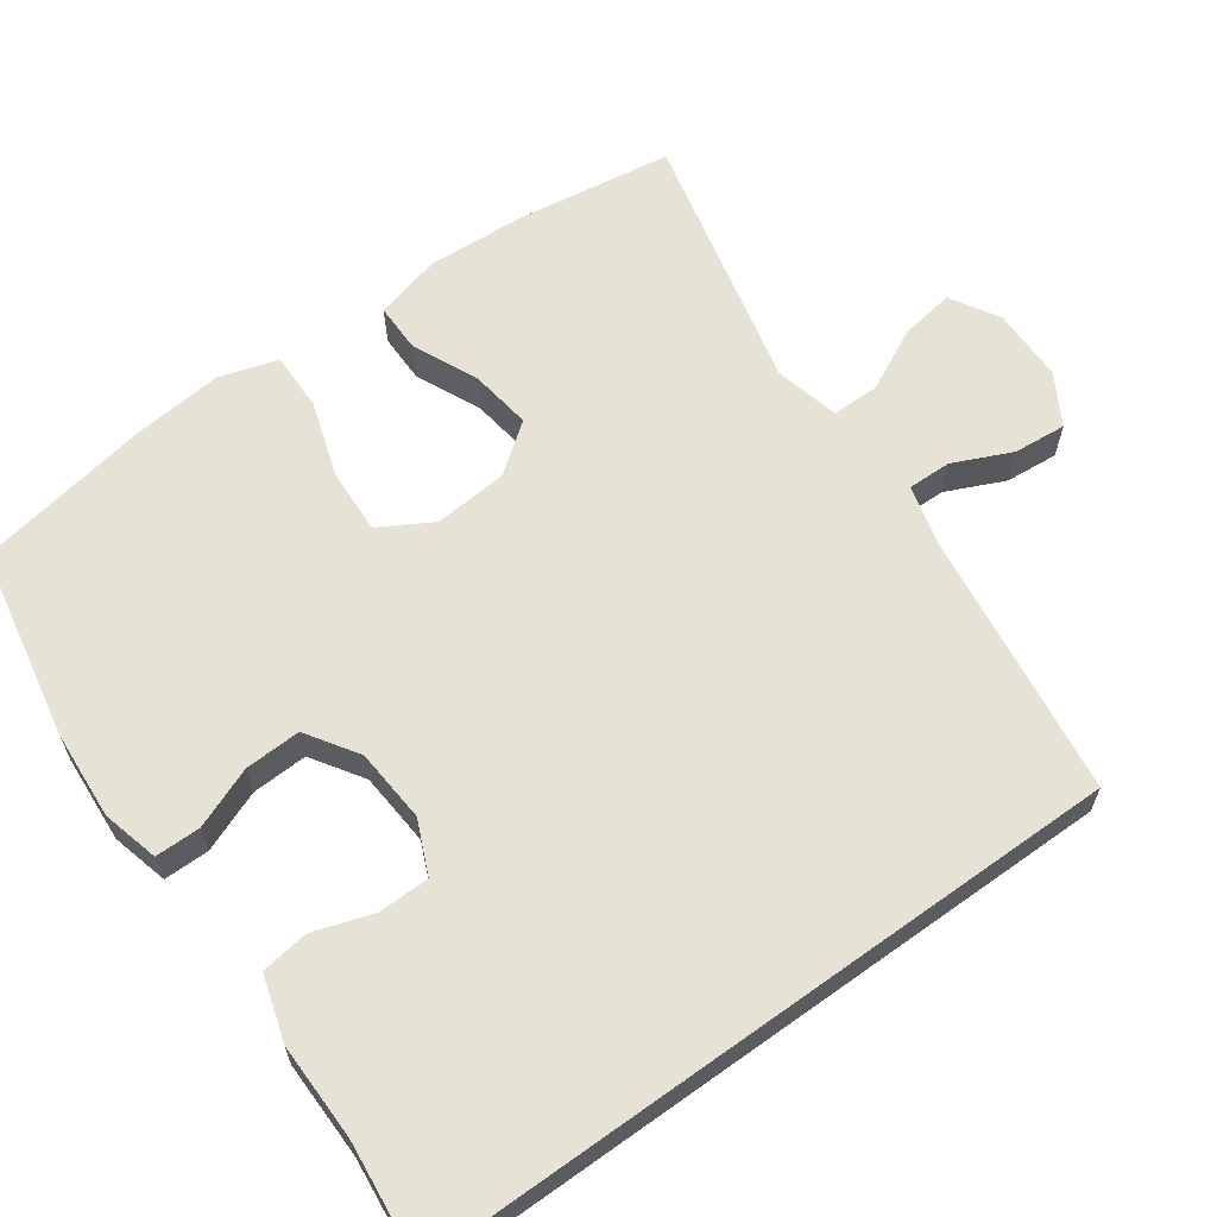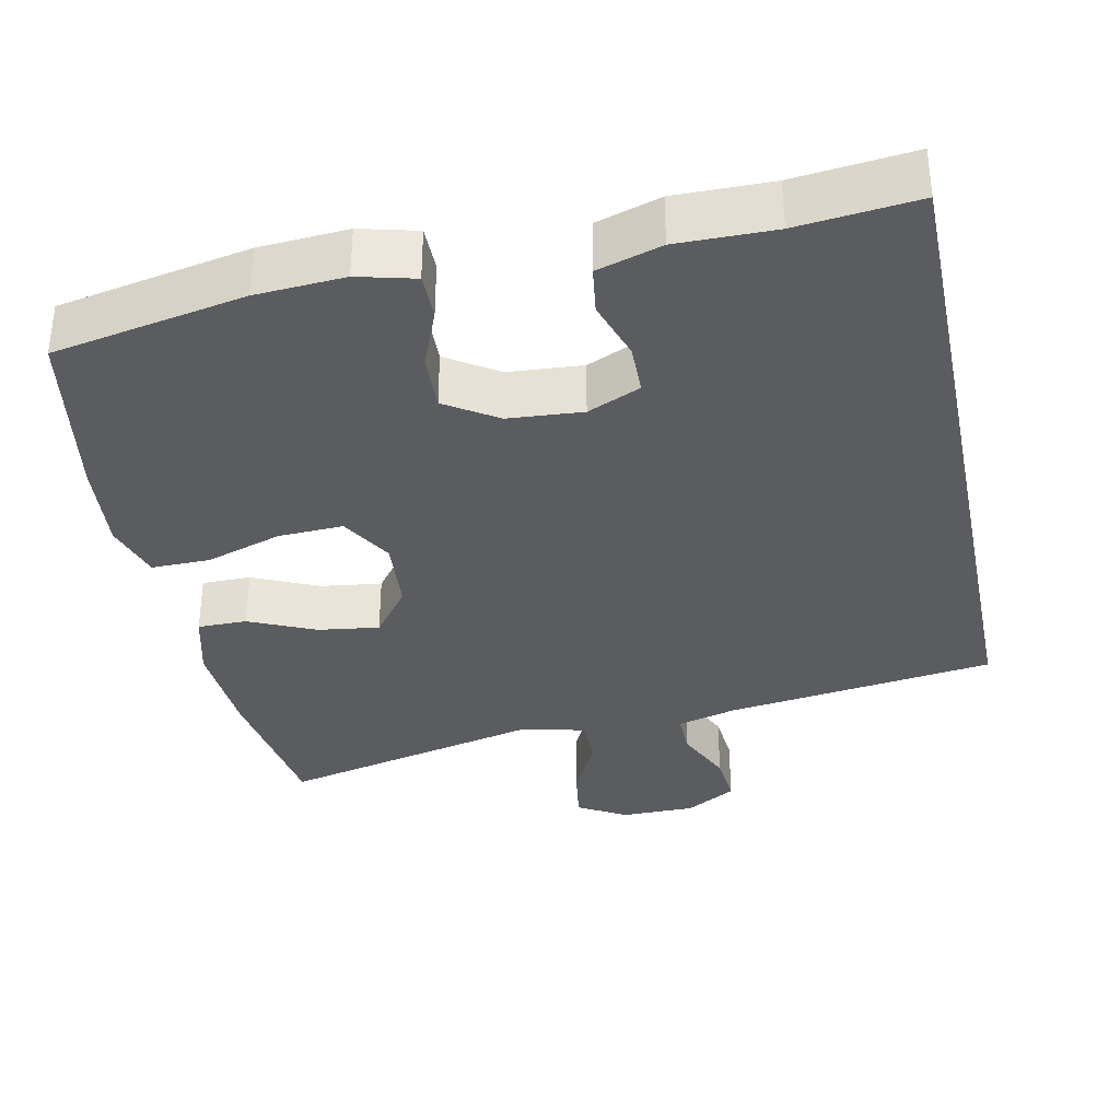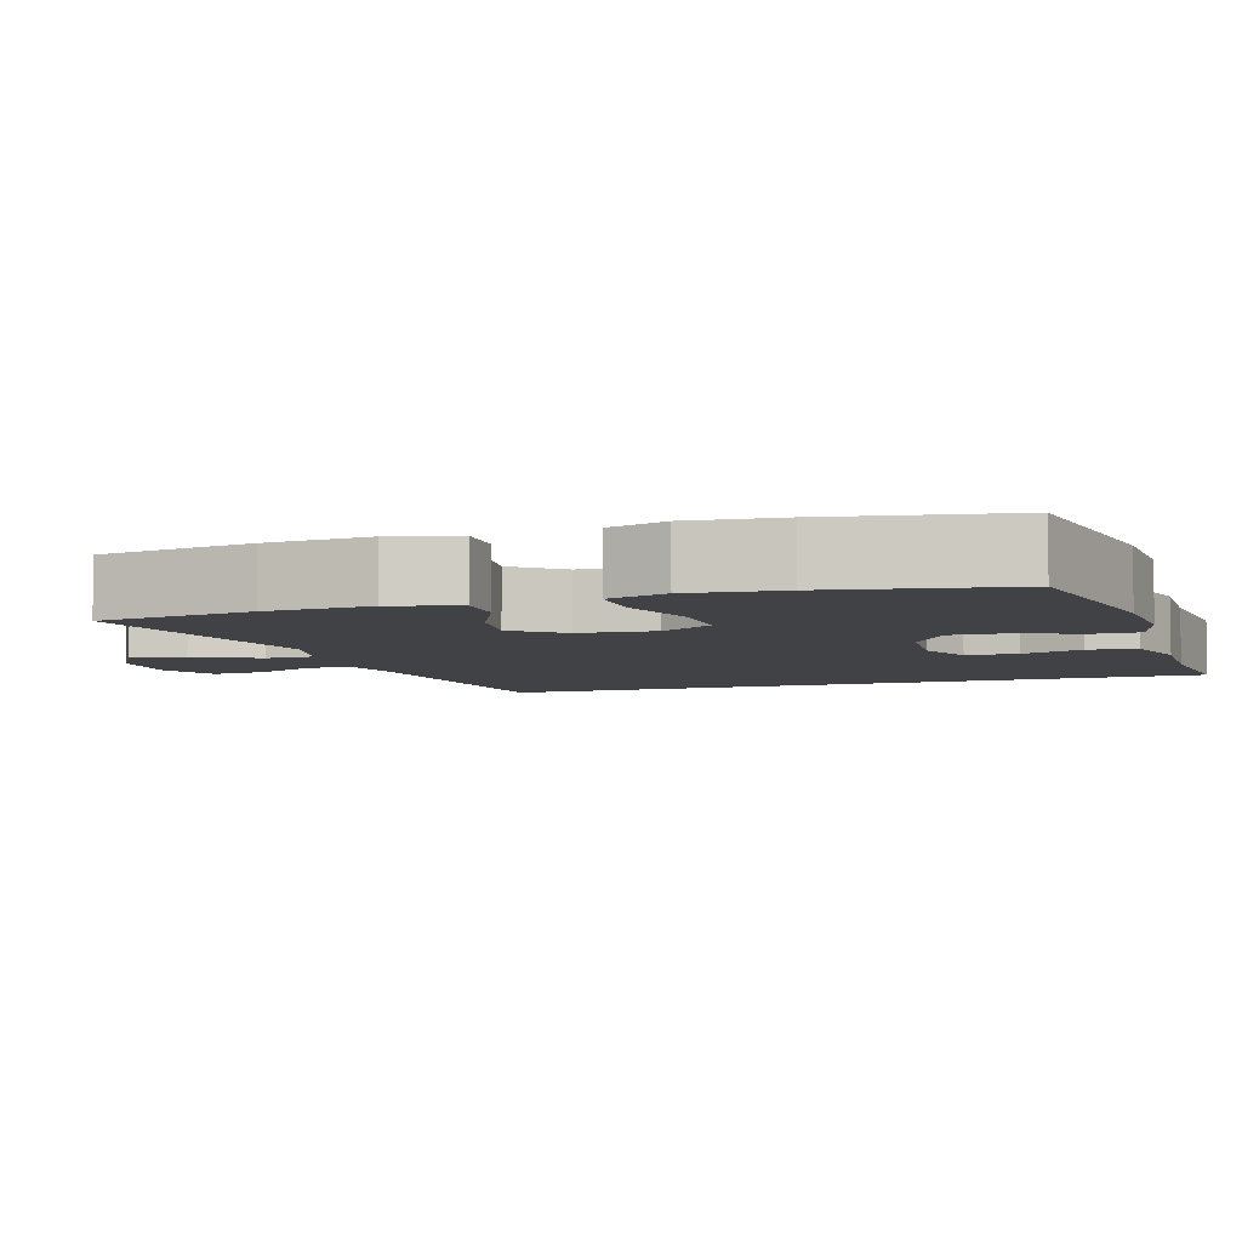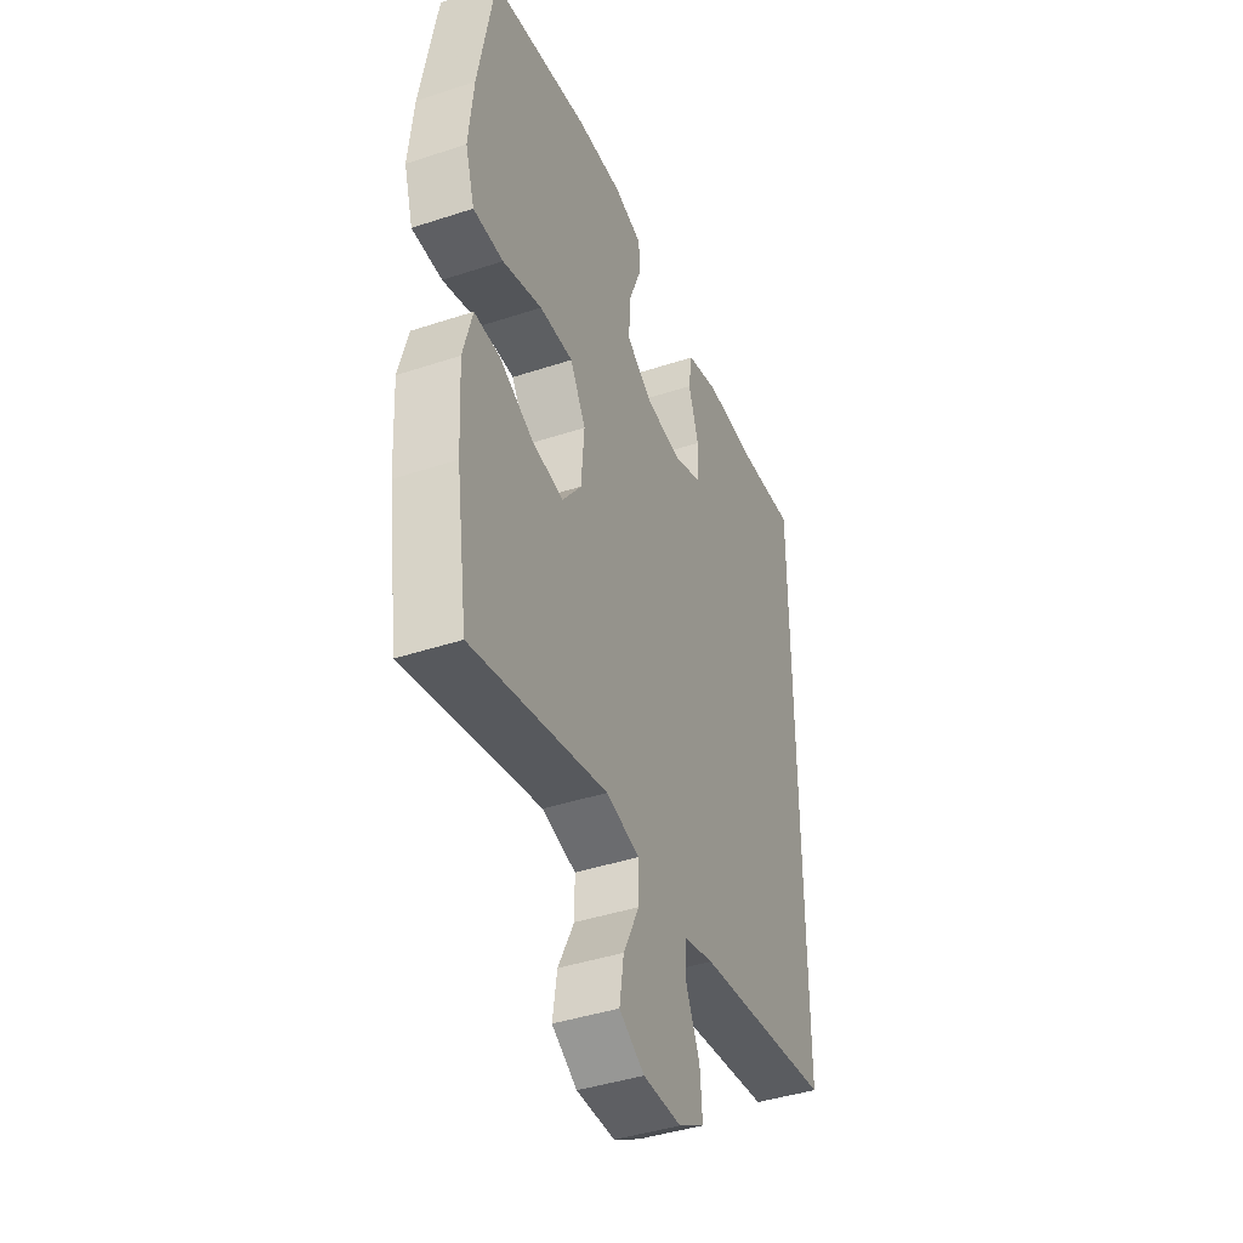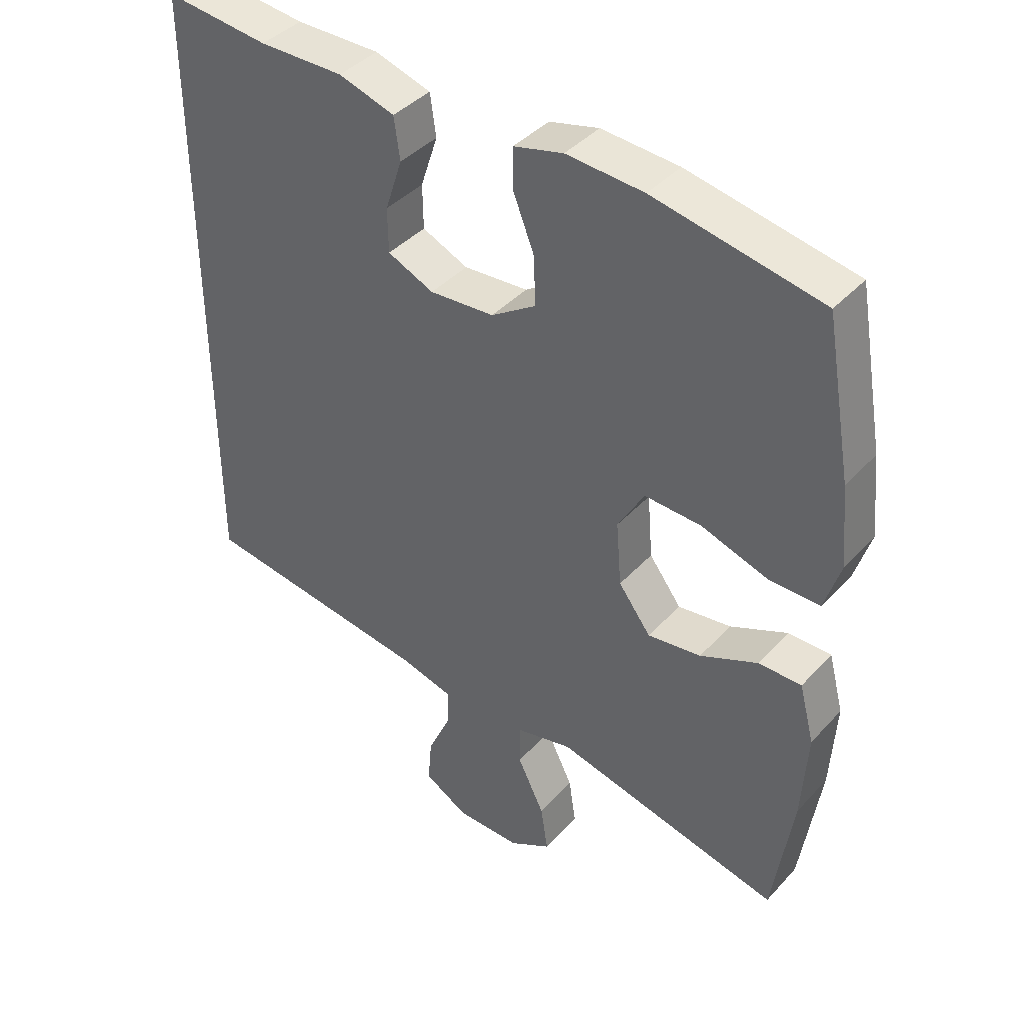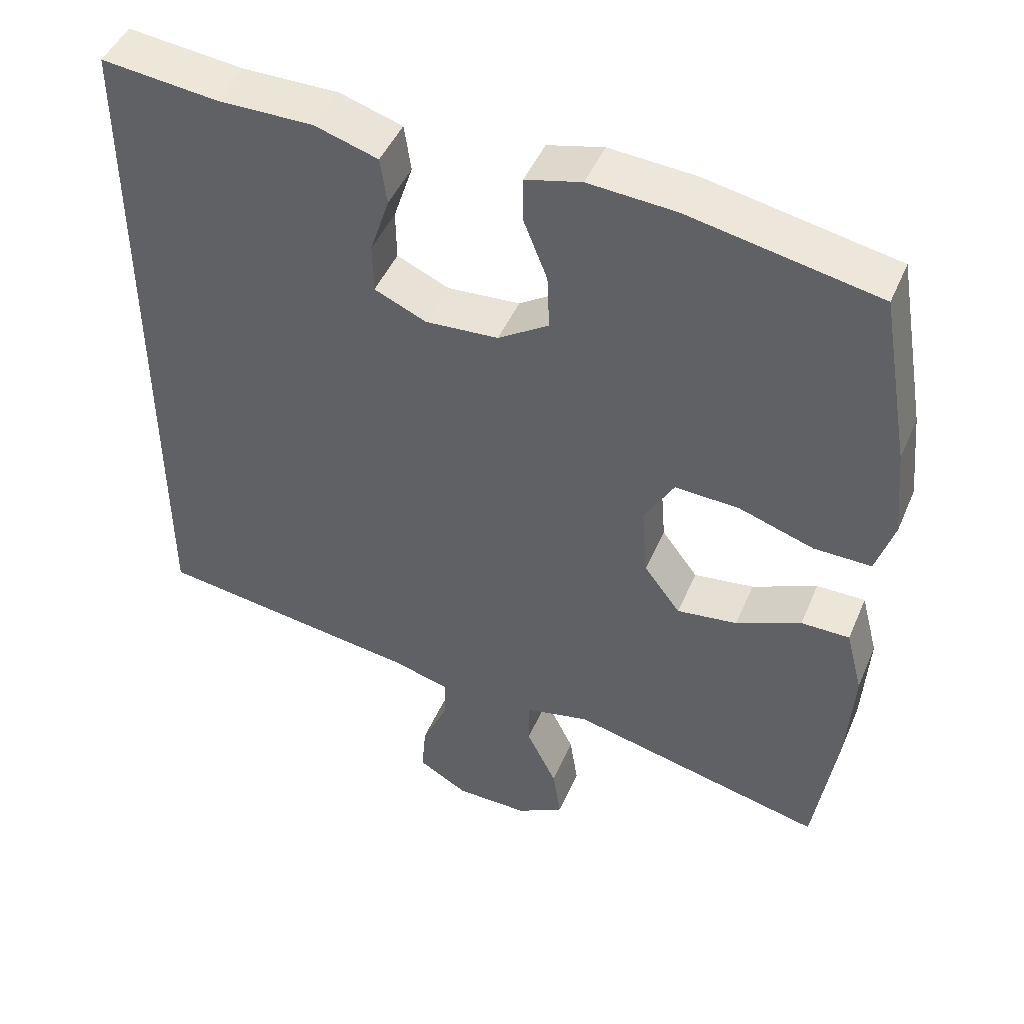
<metadata>
{"format":"obj","ext":"obj","renderer":"f3d","projection":"perspective","resolution":1024,"background":"white","views":[{"elev":62.9,"azim":54.3,"up":"+Y"},{"elev":-34.7,"azim":11.7,"up":"+Y"},{"elev":-6.2,"azim":-72.6,"up":"+Y"},{"elev":-42.1,"azim":-68.4,"up":"+Z"},{"elev":40.7,"azim":-142.1,"up":"+Z"},{"elev":46.6,"azim":-157.5,"up":"+Z"}]}
</metadata>
<code>
v 0.5 0.07 -0.379
v 0.146 0.07 -0.428
v 0.067 0.07 -0.449
v 0.068 0.07 -0.507
v 0.103 0.07 -0.584
v 0.109 0.07 -0.654
v 0.042 0.07 -0.693
v -0.056 0.07 -0.694
v -0.12 0.07 -0.657
v -0.109 0.07 -0.585
v -0.068 0.07 -0.502
v -0.068 0.07 -0.439
v -0.154 0.07 -0.419
v -0.5 0.07 -0.5
v -0.53 0.07 -0.298
v -0.538 0.07 -0.162
v -0.515 0.07 -0.074
v -0.45 0.07 -0.074
v -0.363 0.07 -0.113
v -0.282 0.07 -0.124
v -0.233 0.07 -0.059
v -0.225 0.07 0.039
v -0.265 0.07 0.108
v -0.351 0.07 0.104
v -0.452 0.07 0.071
v -0.529 0.07 0.07
v -0.553 0.07 0.147
v -0.541 0.07 0.268
v -0.5 0.07 0.5
v -0.247 0.07 0.549
v -0.13 0.07 0.557
v -0.055 0.07 0.538
v -0.055 0.07 0.478
v -0.087 0.07 0.397
v -0.09 0.07 0.323
v -0.022 0.07 0.279
v 0.076 0.07 0.272
v 0.146 0.07 0.303
v 0.147 0.07 0.37
v 0.121 0.07 0.449
v 0.13 0.07 0.512
v 0.215 0.07 0.538
v 0.343 0.07 0.537
v 0.5 0.07 0.554
v 0.5 0 -0.379
v 0.146 0 -0.428
v 0.067 0 -0.449
v 0.068 0 -0.507
v 0.103 0 -0.584
v 0.109 0 -0.654
v 0.042 0 -0.693
v -0.056 0 -0.694
v -0.12 0 -0.657
v -0.109 0 -0.585
v -0.068 0 -0.502
v -0.068 0 -0.439
v -0.154 0 -0.419
v -0.5 0 -0.5
v -0.53 0 -0.298
v -0.538 0 -0.162
v -0.515 0 -0.074
v -0.45 0 -0.074
v -0.363 0 -0.113
v -0.282 0 -0.124
v -0.233 0 -0.059
v -0.225 0 0.039
v -0.265 0 0.108
v -0.351 0 0.104
v -0.452 0 0.071
v -0.529 0 0.07
v -0.553 0 0.147
v -0.541 0 0.268
v -0.5 0 0.5
v -0.247 0 0.549
v -0.13 0 0.557
v -0.055 0 0.538
v -0.055 0 0.478
v -0.087 0 0.397
v -0.09 0 0.323
v -0.022 0 0.279
v 0.076 0 0.272
v 0.146 0 0.303
v 0.147 0 0.37
v 0.121 0 0.449
v 0.13 0 0.512
v 0.215 0 0.538
v 0.343 0 0.537
v 0.5 0 0.554
f 43 44 1 2
f 41 42 43
f 40 41 43
f 39 40 43
f 38 39 43 2
f 37 38 2 3
f 36 37 3
f 35 36 3 4
f 32 33 34
f 31 32 34
f 30 31 34
f 29 30 34
f 28 29 34
f 27 28 34
f 26 27 34
f 25 26 34
f 24 25 34
f 23 24 34 35
f 22 23 35
f 21 22 35 4
f 17 18 19
f 16 17 19
f 15 16 19
f 14 15 19
f 13 14 19
f 12 13 19 20
f 9 10 11
f 8 9 11
f 7 8 11
f 6 7 11
f 5 6 11
f 4 5 11
f 4 11 12
f 4 12 20 21
f 46 45 88 87
f 87 86 85
f 87 85 84
f 87 84 83
f 46 87 83 82
f 47 46 82 81
f 47 81 80
f 48 47 80 79
f 78 77 76
f 78 76 75
f 78 75 74
f 78 74 73
f 78 73 72
f 78 72 71
f 78 71 70
f 78 70 69
f 78 69 68
f 79 78 68 67
f 79 67 66
f 48 79 66 65
f 63 62 61
f 63 61 60
f 63 60 59
f 63 59 58
f 63 58 57
f 64 63 57 56
f 55 54 53
f 55 53 52
f 55 52 51
f 55 51 50
f 55 50 49
f 55 49 48
f 56 55 48
f 65 64 56 48
f 1 45 46 2
f 2 46 47 3
f 3 47 48 4
f 4 48 49 5
f 5 49 50 6
f 6 50 51 7
f 7 51 52 8
f 8 52 53 9
f 9 53 54 10
f 10 54 55 11
f 11 55 56 12
f 12 56 57 13
f 13 57 58 14
f 14 58 59 15
f 15 59 60 16
f 16 60 61 17
f 17 61 62 18
f 18 62 63 19
f 19 63 64 20
f 20 64 65 21
f 21 65 66 22
f 22 66 67 23
f 23 67 68 24
f 24 68 69 25
f 25 69 70 26
f 26 70 71 27
f 27 71 72 28
f 28 72 73 29
f 29 73 74 30
f 30 74 75 31
f 31 75 76 32
f 32 76 77 33
f 33 77 78 34
f 34 78 79 35
f 35 79 80 36
f 36 80 81 37
f 37 81 82 38
f 38 82 83 39
f 39 83 84 40
f 40 84 85 41
f 41 85 86 42
f 42 86 87 43
f 43 87 88 44
f 44 88 45 1

</code>
